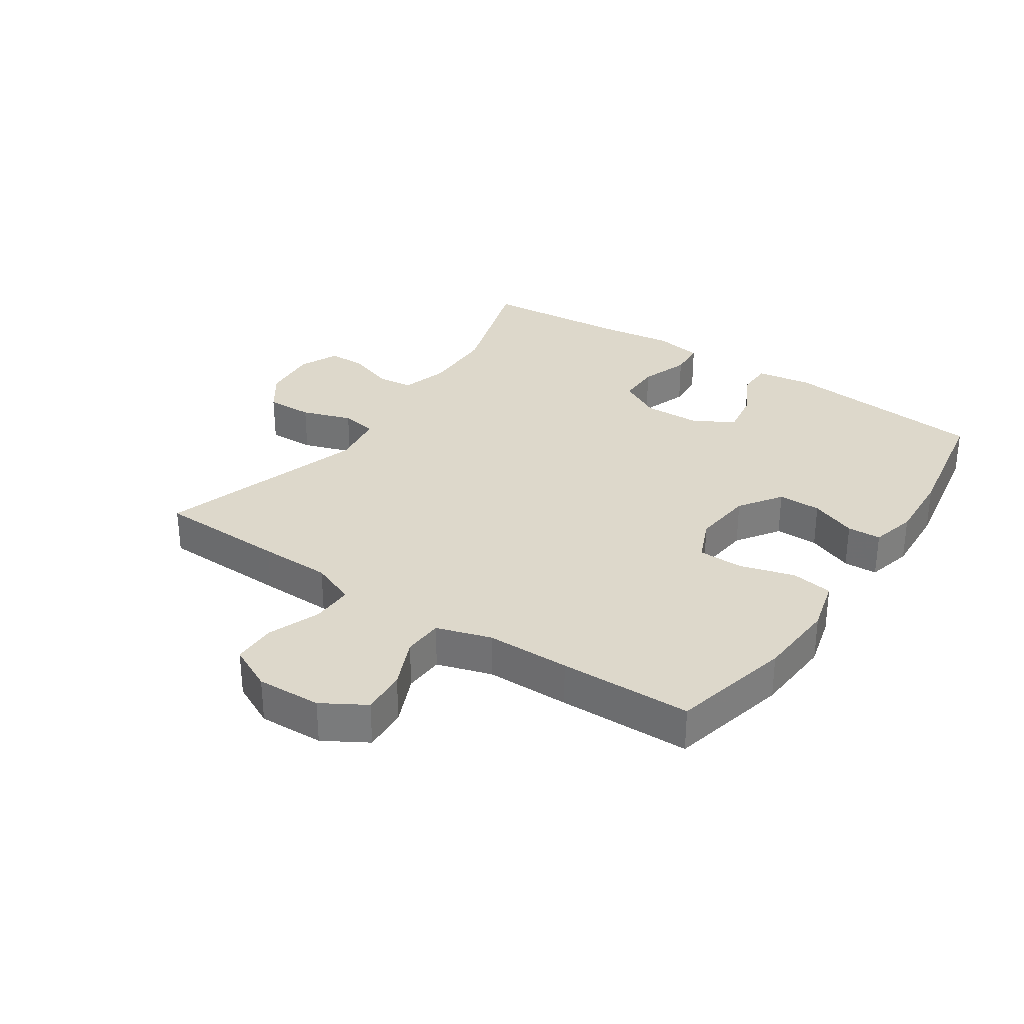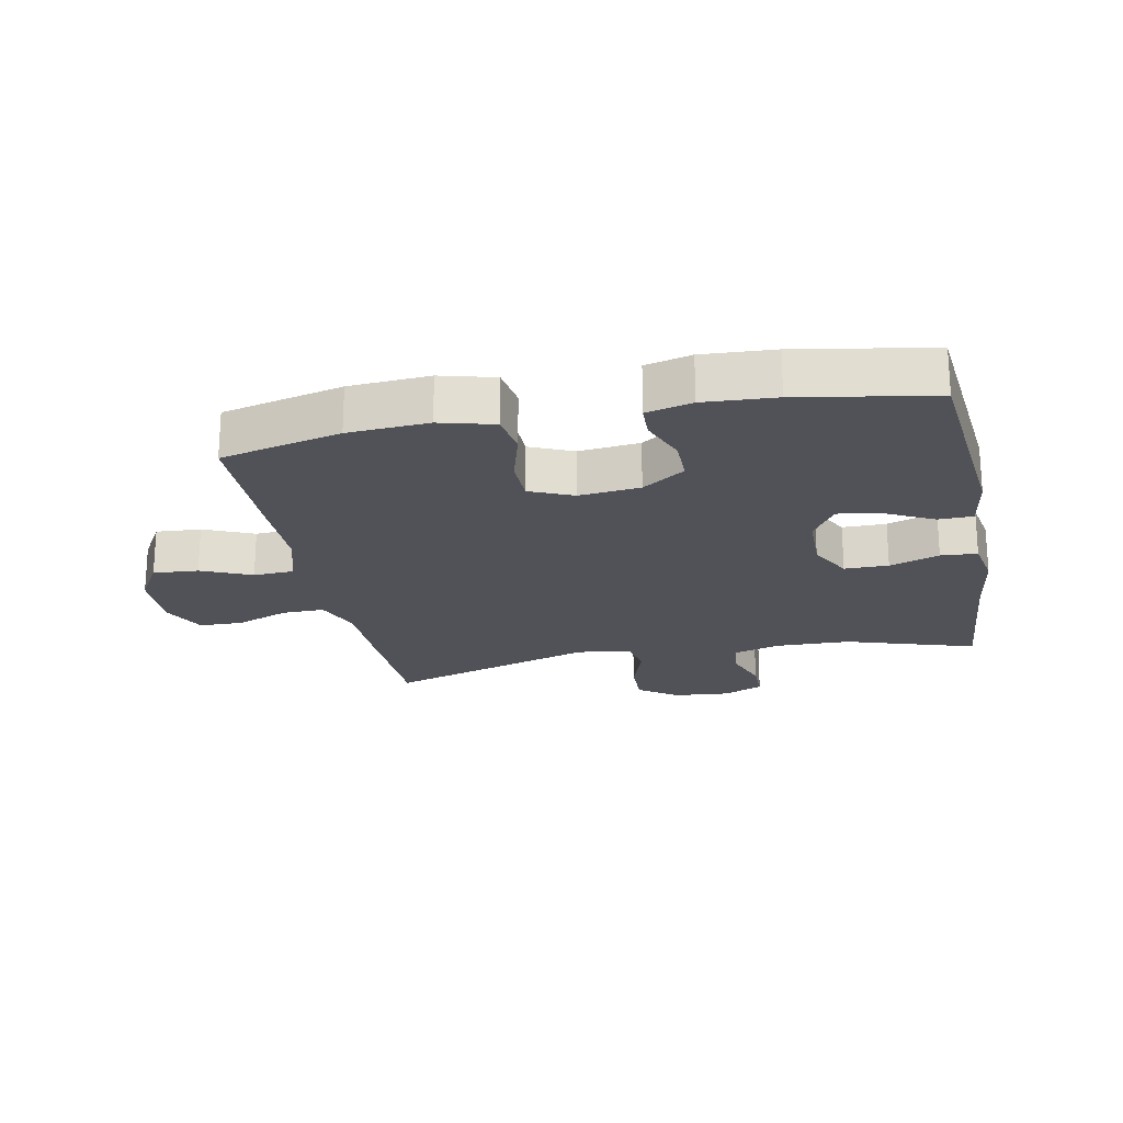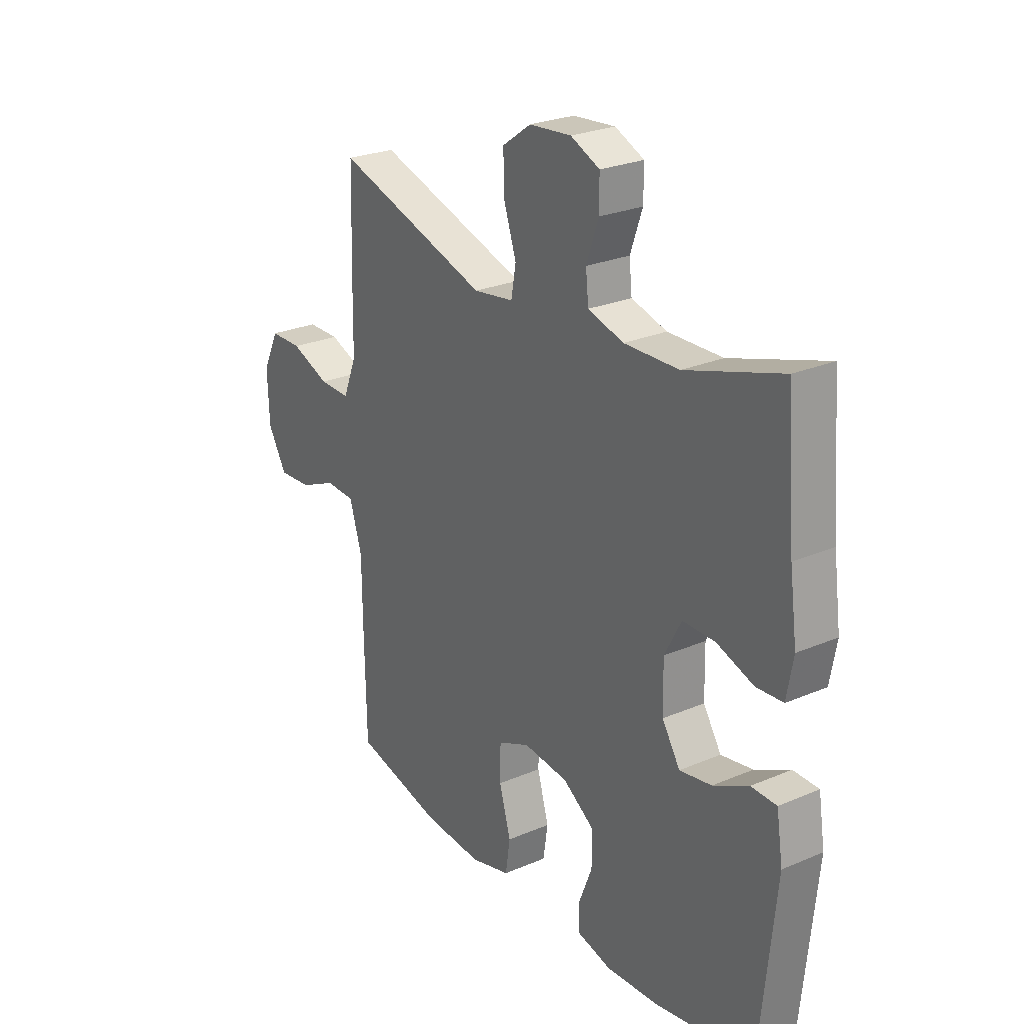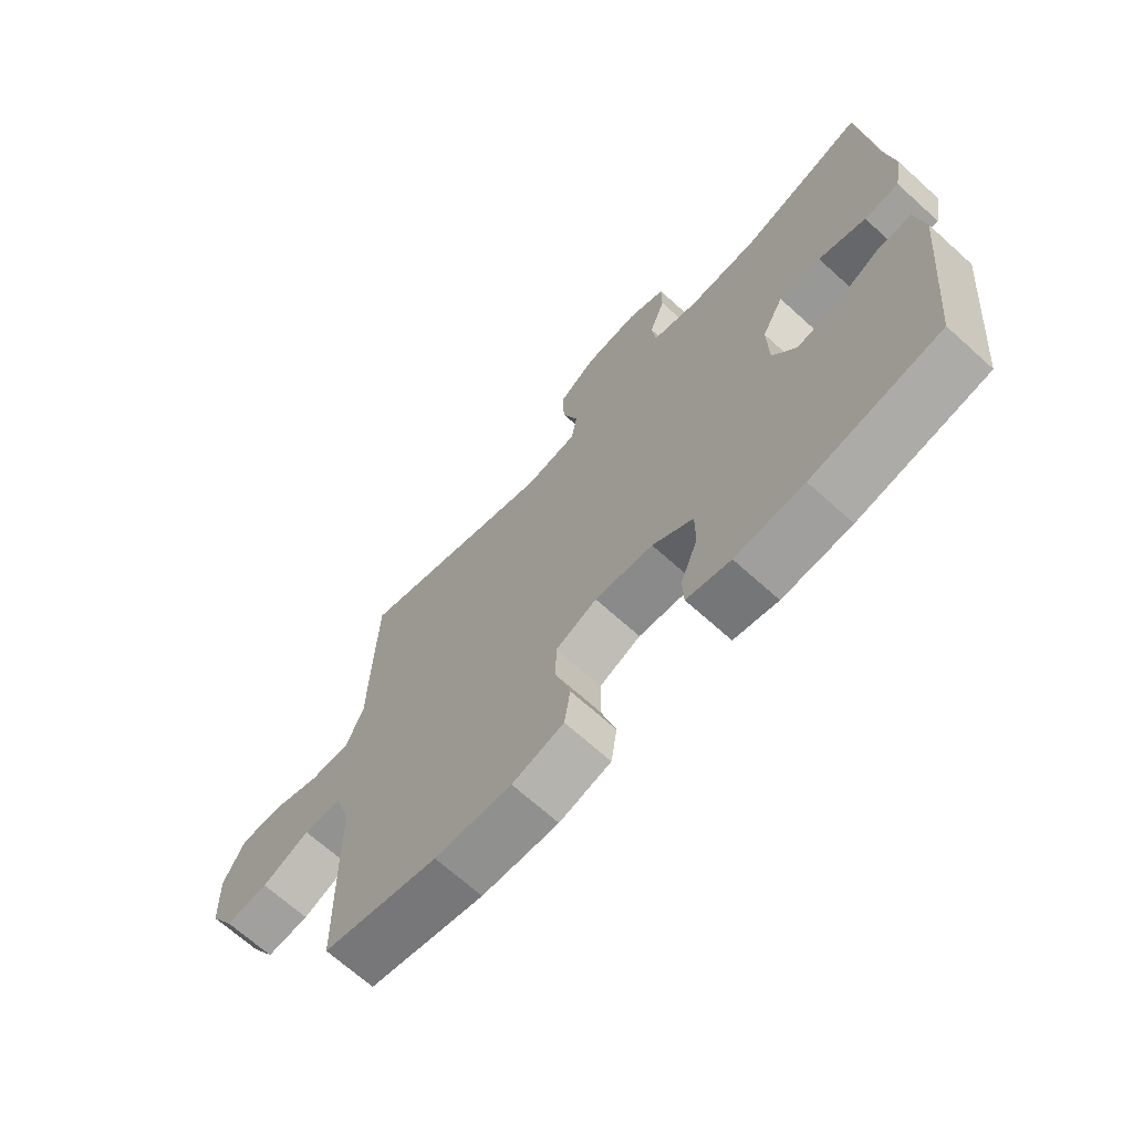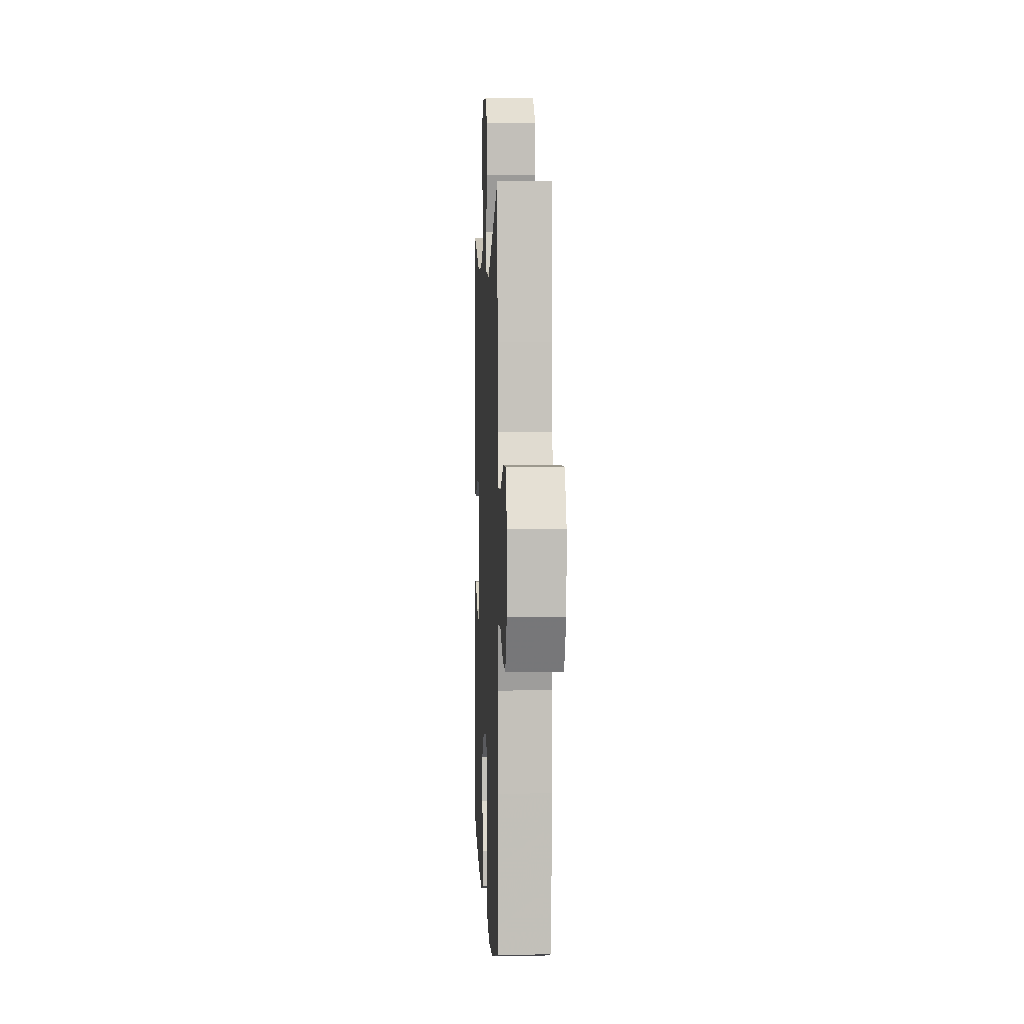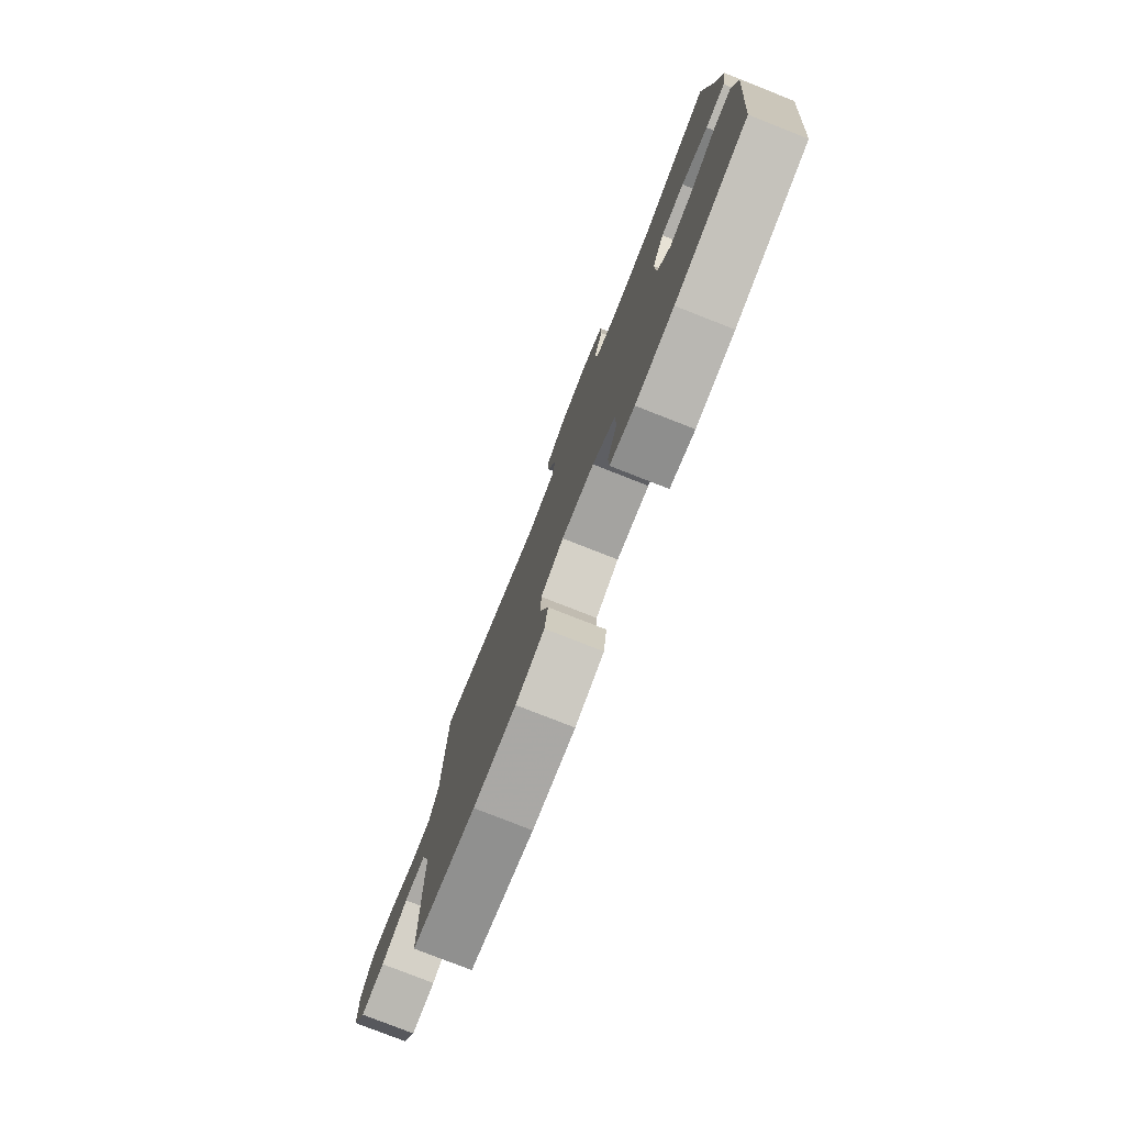
<metadata>
{"format":"obj","ext":"obj","renderer":"f3d","projection":"perspective","resolution":1024,"background":"white","views":[{"elev":31.3,"azim":124.0,"up":"+Y"},{"elev":-21.6,"azim":-168.6,"up":"+Y"},{"elev":25.8,"azim":-124.2,"up":"+Z"},{"elev":-68.5,"azim":-132.1,"up":"+Z"},{"elev":2.3,"azim":87.5,"up":"+Z"},{"elev":-78.6,"azim":-111.4,"up":"+Z"}]}
</metadata>
<code>
v -0.5 0.07 0.5
v -0.293 0.07 0.434
v -0.175 0.07 0.431
v -0.098 0.07 0.453
v -0.092 0.07 0.51
v -0.118 0.07 0.584
v -0.118 0.07 0.646
v -0.055 0.07 0.674
v 0.036 0.07 0.666
v 0.098 0.07 0.622
v 0.096 0.07 0.547
v 0.069 0.07 0.467
v 0.079 0.07 0.409
v 0.166 0.07 0.396
v 0.5 0.07 0.5
v 0.506 0.07 0.294
v 0.508 0.07 0.179
v 0.537 0.07 0.107
v 0.604 0.07 0.108
v 0.688 0.07 0.14
v 0.758 0.07 0.139
v 0.793 0.07 0.067
v 0.789 0.07 -0.036
v 0.748 0.07 -0.105
v 0.676 0.07 -0.1
v 0.596 0.07 -0.065
v 0.532 0.07 -0.068
v 0.505 0.07 -0.155
v 0.504 0.07 -0.289
v 0.5 0.07 -0.5
v 0.308 0.07 -0.545
v 0.18 0.07 -0.553
v 0.094 0.07 -0.53
v 0.084 0.07 -0.463
v 0.109 0.07 -0.376
v 0.108 0.07 -0.304
v 0.039 0.07 -0.274
v -0.058 0.07 -0.284
v -0.126 0.07 -0.33
v -0.126 0.07 -0.399
v -0.097 0.07 -0.473
v -0.099 0.07 -0.527
v -0.172 0.07 -0.545
v -0.286 0.07 -0.538
v -0.5 0.07 -0.5
v -0.533 0.07 -0.171
v -0.519 0.07 -0.083
v -0.464 0.07 -0.082
v -0.388 0.07 -0.121
v -0.319 0.07 -0.133
v -0.28 0.07 -0.072
v -0.278 0.07 0.023
v -0.314 0.07 0.091
v -0.384 0.07 0.091
v -0.463 0.07 0.064
v -0.521 0.07 0.068
v -0.535 0.07 0.145
v -0.519 0.07 0.263
v -0.5 0 0.5
v -0.293 0 0.434
v -0.175 0 0.431
v -0.098 0 0.453
v -0.092 0 0.51
v -0.118 0 0.584
v -0.118 0 0.646
v -0.055 0 0.674
v 0.036 0 0.666
v 0.098 0 0.622
v 0.096 0 0.547
v 0.069 0 0.467
v 0.079 0 0.409
v 0.166 0 0.396
v 0.5 0 0.5
v 0.506 0 0.294
v 0.508 0 0.179
v 0.537 0 0.107
v 0.604 0 0.108
v 0.688 0 0.14
v 0.758 0 0.139
v 0.793 0 0.067
v 0.789 0 -0.036
v 0.748 0 -0.105
v 0.676 0 -0.1
v 0.596 0 -0.065
v 0.532 0 -0.068
v 0.505 0 -0.155
v 0.504 0 -0.289
v 0.5 0 -0.5
v 0.308 0 -0.545
v 0.18 0 -0.553
v 0.094 0 -0.53
v 0.084 0 -0.463
v 0.109 0 -0.376
v 0.108 0 -0.304
v 0.039 0 -0.274
v -0.058 0 -0.284
v -0.126 0 -0.33
v -0.126 0 -0.399
v -0.097 0 -0.473
v -0.099 0 -0.527
v -0.172 0 -0.545
v -0.286 0 -0.538
v -0.5 0 -0.5
v -0.533 0 -0.171
v -0.519 0 -0.083
v -0.464 0 -0.082
v -0.388 0 -0.121
v -0.319 0 -0.133
v -0.28 0 -0.072
v -0.278 0 0.023
v -0.314 0 0.091
v -0.384 0 0.091
v -0.463 0 0.064
v -0.521 0 0.068
v -0.535 0 0.145
v -0.519 0 0.263
f 56 57 58
f 55 56 58
f 54 55 58
f 58 1 2
f 54 58 2
f 53 54 2
f 52 53 2 3
f 51 52 3 4
f 47 48 49
f 46 47 49
f 45 46 49
f 44 45 49
f 43 44 49
f 42 43 49
f 41 42 49
f 40 41 49
f 39 40 49 50
f 38 39 50 51
f 33 34 35
f 32 33 35
f 31 32 35
f 30 31 35
f 29 30 35
f 28 29 35
f 27 28 35 36
f 24 25 26
f 23 24 26
f 22 23 26
f 21 22 26
f 20 21 26
f 19 20 26
f 18 19 26 27
f 27 36 37
f 18 27 37
f 17 18 37
f 37 38 51
f 17 37 51
f 16 17 51
f 15 16 51
f 14 15 51
f 10 11 12
f 9 10 12
f 8 9 12
f 7 8 12
f 6 7 12
f 5 6 12
f 13 14 51
f 13 51 4
f 4 5 12 13
f 116 115 114
f 116 114 113
f 116 113 112
f 60 59 116
f 60 116 112
f 60 112 111
f 61 60 111 110
f 62 61 110 109
f 107 106 105
f 107 105 104
f 107 104 103
f 107 103 102
f 107 102 101
f 107 101 100
f 107 100 99
f 107 99 98
f 108 107 98 97
f 109 108 97 96
f 93 92 91
f 93 91 90
f 93 90 89
f 93 89 88
f 93 88 87
f 93 87 86
f 94 93 86 85
f 84 83 82
f 84 82 81
f 84 81 80
f 84 80 79
f 84 79 78
f 84 78 77
f 85 84 77 76
f 95 94 85
f 95 85 76
f 95 76 75
f 109 96 95
f 109 95 75
f 109 75 74
f 109 74 73
f 109 73 72
f 70 69 68
f 70 68 67
f 70 67 66
f 70 66 65
f 70 65 64
f 70 64 63
f 109 72 71
f 62 109 71
f 71 70 63 62
f 1 59 60 2
f 2 60 61 3
f 3 61 62 4
f 4 62 63 5
f 5 63 64 6
f 6 64 65 7
f 7 65 66 8
f 8 66 67 9
f 9 67 68 10
f 10 68 69 11
f 11 69 70 12
f 12 70 71 13
f 13 71 72 14
f 14 72 73 15
f 15 73 74 16
f 16 74 75 17
f 17 75 76 18
f 18 76 77 19
f 19 77 78 20
f 20 78 79 21
f 21 79 80 22
f 22 80 81 23
f 23 81 82 24
f 24 82 83 25
f 25 83 84 26
f 26 84 85 27
f 27 85 86 28
f 28 86 87 29
f 29 87 88 30
f 30 88 89 31
f 31 89 90 32
f 32 90 91 33
f 33 91 92 34
f 34 92 93 35
f 35 93 94 36
f 36 94 95 37
f 37 95 96 38
f 38 96 97 39
f 39 97 98 40
f 40 98 99 41
f 41 99 100 42
f 42 100 101 43
f 43 101 102 44
f 44 102 103 45
f 45 103 104 46
f 46 104 105 47
f 47 105 106 48
f 48 106 107 49
f 49 107 108 50
f 50 108 109 51
f 51 109 110 52
f 52 110 111 53
f 53 111 112 54
f 54 112 113 55
f 55 113 114 56
f 56 114 115 57
f 57 115 116 58
f 58 116 59 1

</code>
